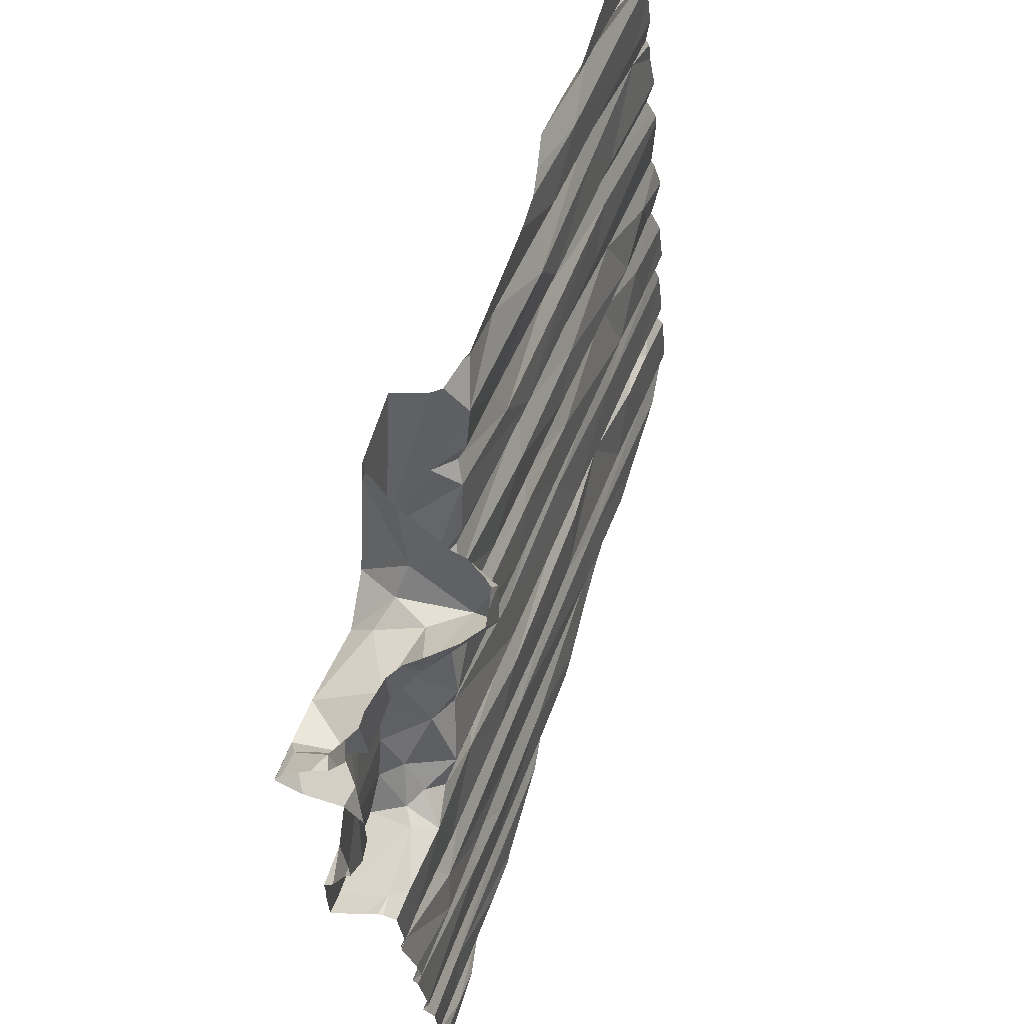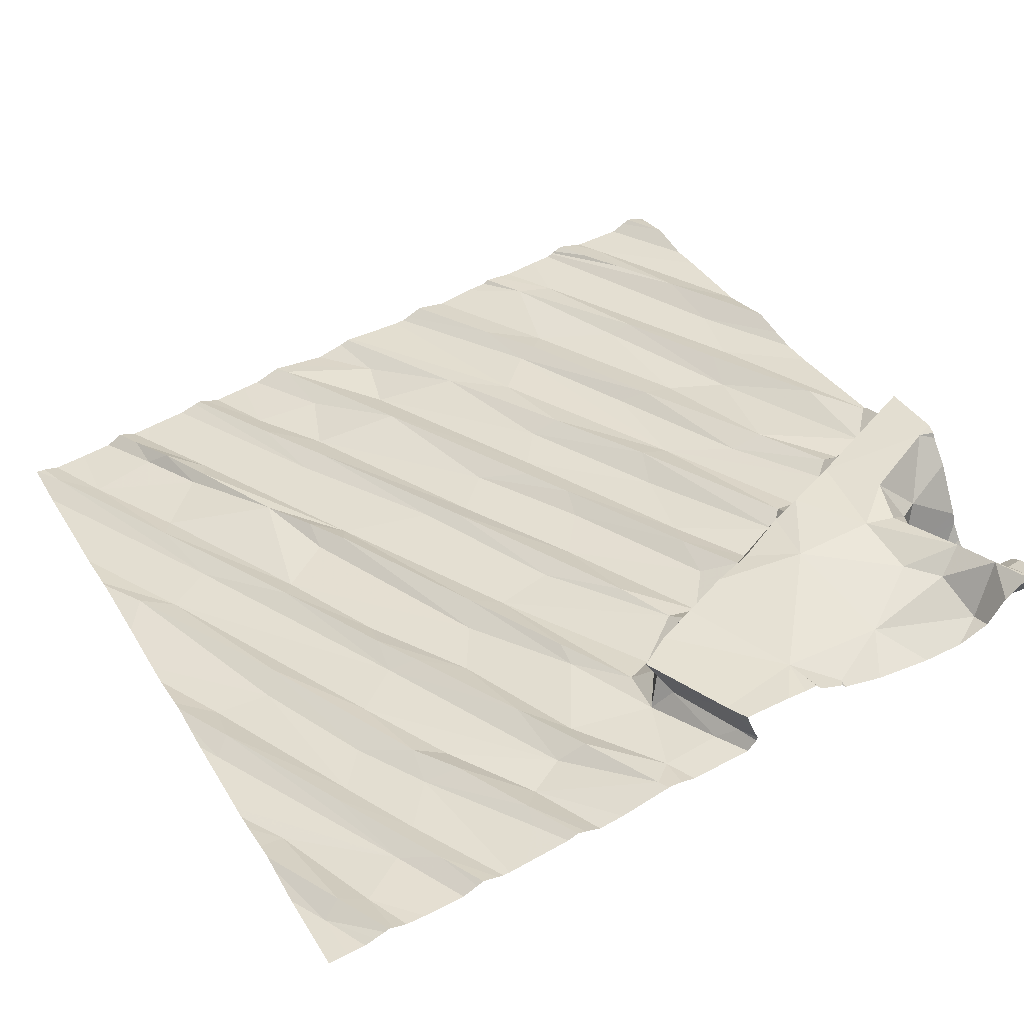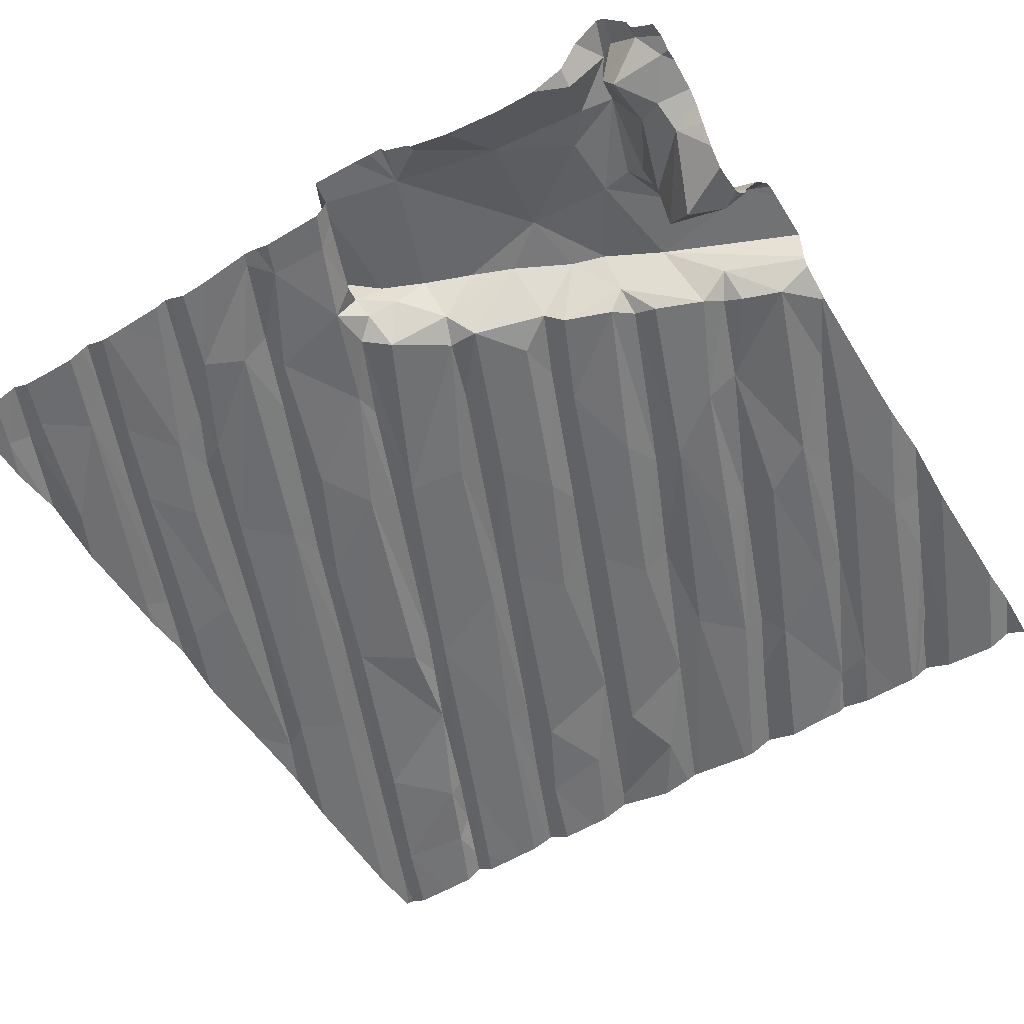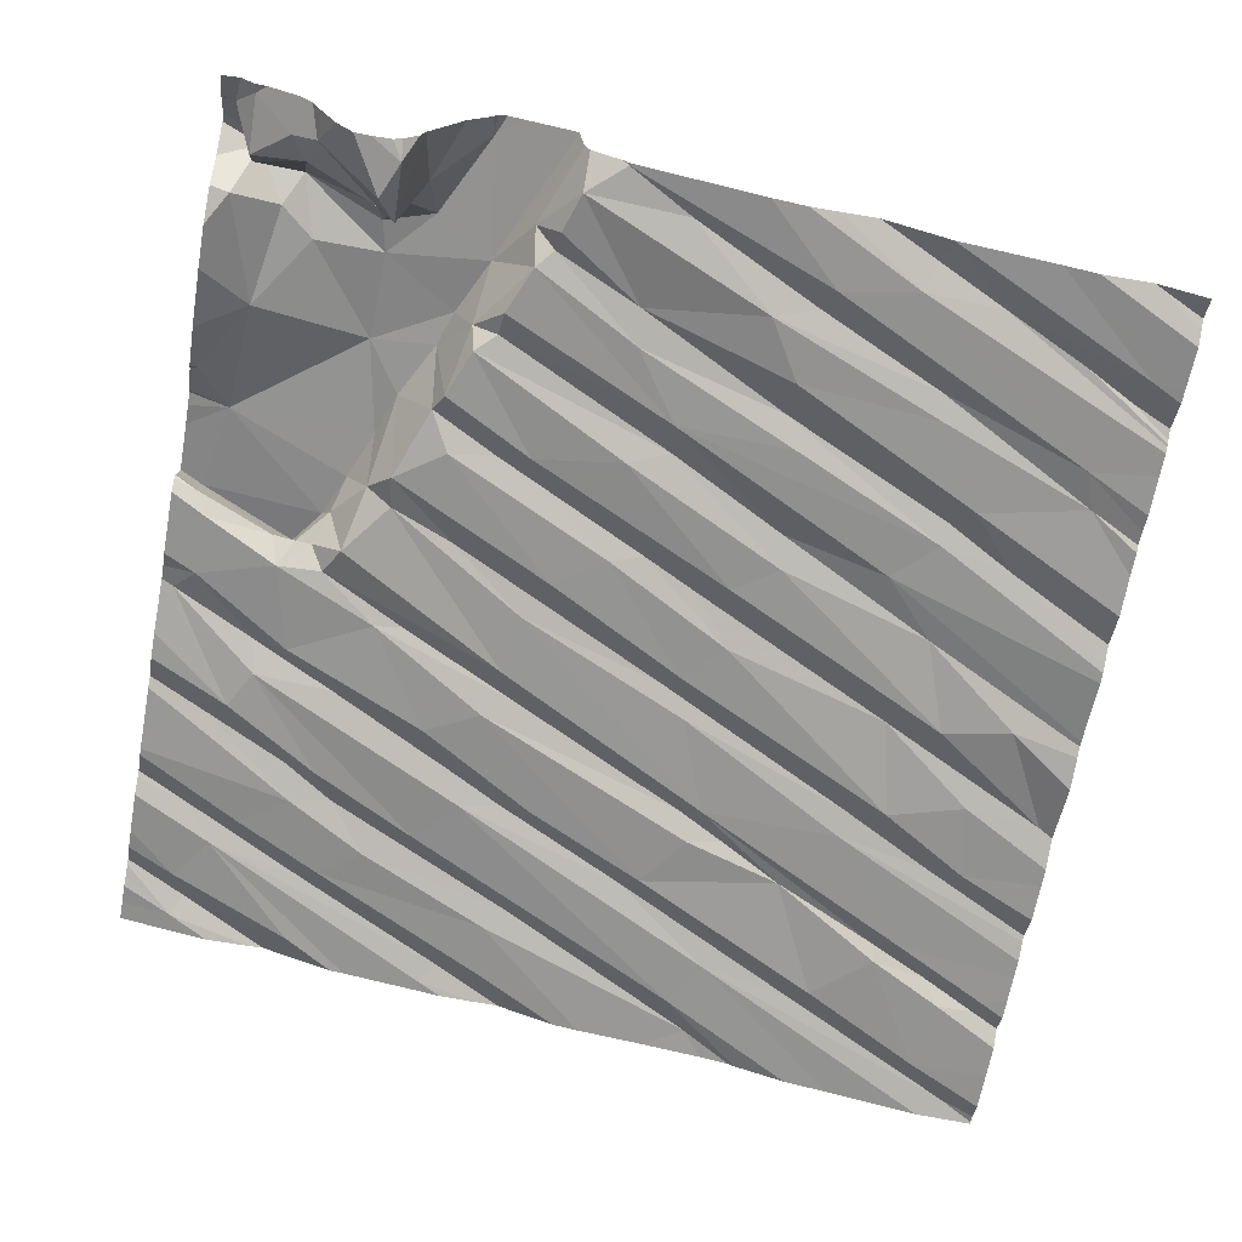
<metadata>
{"format":"obj","ext":"obj","renderer":"f3d","projection":"perspective","resolution":1024,"background":"white","views":[{"elev":64.0,"azim":98.1,"up":"+Y"},{"elev":47.9,"azim":61.5,"up":"+Z"},{"elev":-45.3,"azim":122.2,"up":"+Z"},{"elev":-61.2,"azim":169.5,"up":"+Z"}]}
</metadata>
<code>
v -39.37 243.9 502.1
v -39.37 243.9 502.2
v -42.62 245.6 501.7
v -43.04 241.9 501.4
v -42.99 245.6 501.7
v -42.86 242.1 501.4
v -41.78 242.1 501.6
v -43.12 245.6 501.7
v -41.89 242.3 501.6
v -42.23 245.6 501.8
v -41.88 241.9 501.6
v -42.97 245.6 501.7
v -42.21 245.6 501.8
v -42.96 245.6 501.7
v -41.65 245.6 501.9
v -40.71 241.9 501.8
v -40.98 242 501.7
v -40.94 242.2 501.7
v -40.78 241.9 501.8
v -41.77 245.6 501.9
v -40.99 245.6 502
v -40.11 241.9 501.8
v -41.92 245.6 501.9
v -42.2 245.6 501.8
v -42.19 245.6 501.8
v -39.58 241.9 501.9
v -41.32 241.8 501.7
v -39.37 243.5 502.1
v -39.58 242.1 501.9
v -39.63 242 502
v -39.71 242.3 501.9
v -39.37 242.8 502
v -39.37 243.2 502
v -39.37 243.1 502
v -43.06 242.4 501.5
v -42.9 242.4 501.5
v -43.08 242.4 501.4
v -42.84 242.5 501.5
v -42.59 242.6 501.6
v -42.6 242.5 501.5
v -42.67 242.6 501.5
v -39.37 243 502.1
v -42.37 242.3 501.5
v -42.28 242.2 501.6
v -42.13 242.7 501.6
v -41.04 242.3 501.8
v -41.48 242.6 501.7
v -41.56 242.6 501.7
v -40.19 242.3 501.9
v -40.58 242.6 501.8
v -40.74 242.8 501.8
v -40.2 242.6 501.9
v -40.38 242.4 501.8
v -40.14 242.2 501.9
v -39.58 242.5 502
v -39.82 242.4 501.9
v -40.03 242.6 501.9
v -41.73 241.8 501.6
v -41.43 241.8 501.6
v -41.08 241.8 501.7
v -40.64 241.8 501.8
v -40.75 241.8 501.7
v -41.12 241.8 501.7
v -40.09 241.8 501.9
v -40.92 242.8 501.8
v -39.37 242.6 502
v -39.37 242.7 502
v -39.37 243.1 502.1
v -39.37 243 502
v -42.86 243 501.5
v -42.71 243 501.6
v -42.33 243 501.6
v -42.8 243.3 501.5
v -43.12 243.3 501.5
v -42.49 243.2 501.6
v -41.75 243 501.7
v -42.34 243.2 501.6
v -41.87 242.9 501.7
v -41.6 243.4 501.7
v -41.54 243.6 501.7
v -40.77 243.2 501.8
v -41.72 242.9 501.7
v -41.67 243 501.7
v -40.91 243.3 501.9
v -40.83 243.4 501.8
v -41.05 242.8 501.8
v -40.27 243.5 501.9
v -40.54 243.1 501.9
v -40.7 242.9 501.9
v -40.14 243.1 502
v -39.8 243.2 502
v -39.93 243.3 502
v -39.78 243.3 502
v -39.71 243 502
v -39.99 242.8 502
v -40.12 242.8 501.9
v -39.42 243.5 502.1
v -39.53 242.9 502
v -39.62 242.9 502
v -40.32 241.8 501.8
v -39.65 241.8 501.9
v -42.4 243.6 501.7
v -40.86 243.7 501.9
v -41.48 243.5 501.8
v -40.39 243.5 502
v -39.51 243.5 502.1
v -40.23 241.8 501.8
v -39.37 242.1 502
v -39.37 242.5 502
v -39.37 242 502
v -42.44 244.4 501.7
v -42.27 244.2 501.7
v -39.37 242.6 502
v -42.9 243.7 501.5
v -42.62 243.6 501.6
v -42.49 244 501.7
v -42.74 244.4 501.7
v -41.67 244 501.8
v -41.55 244 501.8
v -41.71 243.8 501.7
v -41.85 244.2 501.7
v -41.83 244.3 501.8
v -40.79 244.4 501.9
v -41.31 244.1 501.9
v -41.17 244 501.8
v -40.96 243.9 501.8
v -40.54 243.9 502
v -40.46 244.3 502
v -40.25 244.2 502
v -40.65 244.3 502
v -39.84 243.7 502
v -39.96 243.8 502.1
v -39.89 243.7 502.2
v -40.06 244 502.3
v -40.15 244.2 502.3
v -40.26 244 502
v -40.03 243.7 502
v -40.02 243.9 502.2
v -39.8 243.8 502.1
v -40.09 243.8 502
v -40.15 244.1 502.1
v -40.22 244.4 502.3
v -39.87 243.6 502.3
v -39.98 243.8 502.3
v -39.54 244.2 502.3
v -39.52 243.8 502.1
v -40.01 241.8 501.9
v -40.38 241.8 501.8
v -39.46 243.9 502.1
v -39.49 241.8 501.9
v -43.11 241.8 501.4
v -39.94 241.8 501.9
v -39.47 243.8 502.3
v -39.37 241.8 502
v -39.76 241.8 501.9
v -43.18 241.8 501.4
v -41.16 244.5 501.9
v -42.54 244.6 501.7
v -39.37 242.6 502
v -41.32 244.7 501.9
v -39.4 244.4 502.3
v -42.11 241.8 501.6
v -39.37 242.2 502
v -39.37 242 502
v -39.37 241.9 502
v -39.37 242.1 502
v -43.06 245.3 501.6
v -39.37 242.3 502
v -39.37 242.5 502
v -43.02 245.1 501.7
v -42.31 245 501.8
v -42.97 244.7 501.6
v -42.91 244.9 501.6
v -41.8 244.7 501.8
v -41.75 244.9 501.8
v -41.74 244.8 501.8
v -42.45 244.5 501.7
v -42.33 244.9 501.7
v -41.6 245.2 501.8
v -42.14 245.4 501.8
v -41.12 244.9 501.9
v -41.33 244.5 501.9
v -41.1 245.1 502
v -41.78 245.2 501.9
v -40.58 244.9 502
v -40.67 245.2 502
v -40.57 244.8 502
v -40.47 244.8 502.1
v -40.41 244.6 502
v -40.74 245.2 502
v -40.49 244.8 502
v -40.5 245 502.3
v -40.65 245.3 502.1
v -40.34 244.6 502.3
v -40.37 244.5 502
v -40.39 244.8 502.3
v -40.07 244.6 502.3
v -40.08 245 502.3
v -40.26 245.2 502.3
v -40.05 245.1 502.3
v -39.72 245.2 502.4
v -39.79 245 502.3
v -39.58 244.7 502.2
v -40.96 241.8 501.7
v -40.81 241.8 501.7
v -39.65 245.1 502.3
v -39.45 245.2 502.2
v -41.98 241.8 501.6
v -42.82 245.2 501.7
v -42.47 245.4 501.8
v -41.82 245.3 501.8
v -40.75 245.3 502
v -40.8 245.5 502
v -40.02 245.2 502.2
v -39.74 245.4 502.1
v -40.44 245.6 502.3
v -40.21 245.4 502.1
v -40.14 245.3 502.2
v -40.04 245.3 502
v -39.53 245.3 502.4
v -39.37 242.1 502
v -40.76 245.6 502.3
v -42.99 245.6 501.7
v -42.17 245.5 501.9
v -42.22 245.6 501.8
v -41.24 245.5 502
v -40.96 245.6 502
v -40.11 245.6 501.8
v -40.11 245.3 501.9
v -40.04 245.4 501.8
v -39.77 245.5 502
v -39.52 245.3 502.2
v -39.43 245.5 502.3
v -39.47 245.4 502.4
v -42.13 241.8 501.5
v -42.98 241.8 501.4
v -42.94 241.8 501.4
v -42.54 241.8 501.5
v -39.67 245.5 502.1
v -39.51 245.6 502.2
v -39.51 245.4 502.2
v -42.35 241.8 501.5
v -43.18 241.8 501.4
v -43.18 241.9 501.4
v -41.5 245.6 501.9
v -43.18 241.9 501.4
v -43.18 242.1 501.4
v -43.18 242.3 501.4
v -43.18 242.3 501.4
v -43.18 242.2 501.4
v -43.18 242.3 501.4
v -43.18 242.4 501.4
v -43.18 242.5 501.4
v -43.18 242.6 501.4
v -43.18 242.8 501.5
v -43.18 242.9 501.4
v -43.18 243.1 501.5
v -43.18 242.8 501.5
v -43.18 242.8 501.5
v -43.18 243.2 501.5
v -43.18 243.1 501.5
v -43.18 242.7 501.4
v -43.18 243.3 501.5
v -43.18 243.3 501.5
v -43.18 244 501.5
v -43.18 244.1 501.5
v -43.18 243.5 501.5
v -43.18 243.7 501.5
v -43.18 243.7 501.5
v -43.18 244.2 501.6
v -43.18 244.1 501.5
v -43.18 243.7 501.5
v -43.18 244.3 501.5
v -43.18 244.2 501.6
v -43.18 245.2 501.6
v -43.18 245.2 501.6
v -43.18 245.3 501.6
v -43.18 245 501.6
v -43.18 245.1 501.7
v -43.18 244.6 501.6
v -43.18 244.5 501.6
v -43.18 244.7 501.6
v -43.18 244.7 501.6
v -43.18 244.6 501.6
v -43.18 244.9 501.6
v -43.18 245 501.6
v -43.18 245 501.6
v -43.18 245 501.6
v -43.18 245.4 501.6
v -43.18 245.6 501.7
v -43.18 245.5 501.7
v -43.18 245.5 501.7
v -39.37 244.1 502.4
v -39.37 244.2 502.4
v -39.37 243.9 502.2
v -39.37 243.9 502.2
v -39.37 243.9 502.1
v -39.37 243.9 502.4
v -39.37 243.5 502.1
v -39.37 243.6 502.1
v -39.37 243.5 502.1
v -39.37 243.8 502.1
v -39.37 244.2 502.4
v -39.37 244.2 502.3
v -39.37 244.6 502.2
v -39.37 244.4 502.3
v -39.37 244.8 502.2
v -39.37 245 502.2
v -39.37 244.4 502.3
v -39.37 245.2 502.2
v -39.37 245.3 502.4
v -39.37 245.4 502.5
v -39.37 245.4 502.5
v -39.37 245.5 502.3
v -39.37 245.4 502.4
v -39.37 245.5 502.3
v -39.37 245.5 502.3
v -39.37 245.6 502.2
v -40.53 245.6 502.3
v -40.96 245.6 502
v -40.78 245.6 502.1
v -40.8 245.6 502.1
v -40.93 245.6 502
v -40.78 245.6 502.1
v -40.47 245.6 502.3
v -40.43 245.6 502.3
v -40.1 245.6 501.8
v -40.06 245.6 501.8
v -39.98 245.6 501.8
v -39.91 245.6 501.8
v -39.84 245.6 501.9
v -40.32 245.6 502.2
v -40.18 245.6 502
v -40.42 245.6 502.3
v -40.16 245.6 501.9
v -40.17 245.6 501.9
v -39.78 245.6 502
v -39.55 245.6 502.2
v -39.68 245.6 502.1
v -39.74 245.6 502.1
v -39.5 245.6 502.2
v -39.44 245.6 502.2
v -42.65 245.6 501.7
v -42.76 245.6 501.7
v -43.18 245.6 501.6
v -39.39 245.6 502.2
v -39.37 245.6 502.2
f 236 243 151
f 244 6 246
f 324 193 321
f 323 227 322
f 322 213 193
f 18 11 58
f 204 19 60
f 321 192 222
f 320 227 323
f 319 216 325
f 305 203 161
f 9 4 236
f 242 9 238
f 27 18 59
f 11 7 235
f 19 17 63
f 30 29 22
f 30 22 64
f 31 16 61
f 100 31 148
f 222 192 216
f 26 30 147
f 335 228 327
f 250 35 251
f 248 37 252
f 304 145 303
f 40 39 38
f 41 38 39
f 41 35 38
f 36 40 38
f 35 36 38
f 37 35 41
f 247 36 250
f 36 6 40
f 253 41 254
f 44 43 6
f 44 4 9
f 6 4 44
f 40 6 43
f 40 43 45
f 11 18 46
f 43 44 48
f 7 11 46
f 47 48 44
f 44 9 47
f 50 7 46
f 50 51 7
f 19 49 17
f 53 52 46
f 50 46 52
f 49 53 18
f 9 7 51
f 18 17 49
f 46 18 53
f 31 54 19
f 22 29 31
f 55 56 54
f 53 49 57
f 19 16 31
f 49 19 54
f 56 57 49
f 49 54 56
f 31 55 54
f 334 216 332
f 169 29 168
f 56 55 113
f 333 217 229
f 332 217 333
f 55 31 169
f 30 26 221
f 166 30 108
f 331 231 337
f 45 39 40
f 45 43 48
f 65 47 51
f 47 9 51
f 52 53 57
f 57 56 159
f 303 145 294
f 302 146 300
f 71 70 255
f 72 71 258
f 70 71 75
f 73 74 260
f 330 230 231
f 301 97 28
f 257 73 261
f 75 73 70
f 254 72 262
f 76 72 41
f 77 75 71
f 41 39 76
f 45 76 39
f 45 78 76
f 72 77 71
f 77 72 79
f 75 77 80
f 83 82 81
f 79 72 76
f 76 83 84
f 81 84 83
f 45 48 82
f 82 78 45
f 82 83 78
f 82 48 81
f 85 76 84
f 78 83 76
f 88 87 81
f 86 81 48
f 65 88 86
f 86 48 47
f 65 86 47
f 81 86 88
f 65 51 89
f 89 88 65
f 91 90 51
f 93 92 90
f 52 57 95
f 50 96 91
f 93 90 91
f 50 52 96
f 88 89 90
f 51 50 91
f 94 91 96
f 96 52 95
f 95 94 96
f 90 92 88
f 89 51 90
f 94 97 91
f 94 95 99
f 98 99 57
f 34 99 68
f 42 98 69
f 98 57 67
f 95 57 99
f 329 228 230
f 74 73 102
f 102 73 75
f 103 79 76
f 79 104 77
f 85 103 76
f 104 80 77
f 84 81 87
f 87 105 84
f 87 88 92
f 93 106 92
f 28 94 33
f 93 91 97
f 328 228 329
f 265 111 266
f 264 114 267
f 102 115 74
f 116 112 268
f 300 106 299
f 114 116 269
f 299 106 97
f 115 114 74
f 116 114 115
f 102 118 115
f 120 119 102
f 102 75 120
f 116 121 122
f 116 115 121
f 118 121 115
f 124 123 118
f 119 118 102
f 80 120 75
f 125 124 120
f 104 79 103
f 119 120 124
f 118 119 124
f 120 80 125
f 127 126 104
f 85 84 105
f 129 128 126
f 127 129 126
f 125 126 128
f 124 125 130
f 80 104 126
f 126 125 80
f 103 127 104
f 131 87 92
f 133 132 131
f 127 136 129
f 105 137 85
f 133 138 132
f 137 87 131
f 106 131 92
f 139 133 131
f 141 140 138
f 132 138 140
f 135 142 141
f 141 136 140
f 129 141 142
f 137 140 85
f 87 137 105
f 140 136 85
f 137 132 140
f 136 141 129
f 133 139 143
f 132 137 131
f 143 144 133
f 144 138 133
f 134 135 141
f 141 138 134
f 138 144 134
f 135 134 145
f 134 144 145
f 127 103 136
f 103 85 136
f 106 146 131
f 327 228 328
f 326 216 334
f 1 146 297
f 144 143 153
f 106 93 97
f 153 149 295
f 299 97 301
f 153 143 139
f 325 216 326
f 146 106 300
f 146 149 139
f 293 153 298
f 154 165 150
f 153 145 144
f 153 139 149
f 139 131 146
f 157 121 118
f 266 117 271
f 112 116 122
f 118 123 157
f 122 160 112
f 128 130 125
f 151 243 156
f 24 225 25
f 298 153 295
f 297 146 302
f 172 171 173
f 170 167 275
f 150 165 101
f 296 149 2
f 172 173 282
f 273 172 281
f 152 26 147
f 270 158 274
f 160 174 111
f 176 175 158
f 111 177 117
f 171 178 179
f 158 177 176
f 177 158 117
f 178 171 172
f 285 180 286
f 177 111 176
f 111 112 160
f 174 176 111
f 158 178 172
f 176 174 181
f 160 122 182
f 183 175 176
f 182 121 157
f 178 158 175
f 122 121 182
f 160 181 174
f 175 179 178
f 184 171 179
f 181 183 176
f 179 175 183
f 185 187 188
f 123 130 189
f 123 124 130
f 186 190 181
f 187 185 160
f 185 186 160
f 186 181 160
f 160 182 187
f 123 191 157
f 191 187 182
f 157 191 182
f 191 123 189
f 190 183 181
f 186 185 188
f 188 192 186
f 192 193 186
f 187 191 188
f 191 189 188
f 195 189 130
f 195 128 129
f 194 188 189
f 195 129 142
f 142 194 195
f 189 195 194
f 130 128 195
f 188 196 192
f 194 197 196
f 197 135 145
f 142 197 194
f 196 188 194
f 192 198 199
f 199 198 200
f 142 135 197
f 192 196 198
f 197 198 196
f 198 202 201
f 201 200 198
f 197 202 198
f 305 161 306
f 25 225 23
f 207 206 203
f 207 203 307
f 203 202 197
f 161 145 304
f 145 203 197
f 206 202 203
f 145 161 203
f 209 170 278
f 210 209 287
f 289 277 343
f 167 170 209
f 171 211 173
f 180 173 211
f 286 210 288
f 184 211 171
f 183 190 212
f 186 193 190
f 183 213 179
f 201 215 214
f 199 216 192
f 214 200 201
f 199 200 218
f 218 217 199
f 214 219 218
f 200 214 218
f 201 206 220
f 148 31 61
f 220 206 207
f 201 202 206
f 295 149 296
f 8 223 5
f 210 167 209
f 289 223 292
f 245 211 21
f 210 180 224
f 3 225 10
f 210 224 225
f 210 225 167
f 184 179 226
f 224 180 20
f 211 227 21
f 226 227 211
f 211 184 226
f 225 224 23
f 15 211 245
f 222 216 319
f 227 226 213
f 212 213 183
f 226 179 213
f 190 193 212
f 193 213 212
f 227 213 322
f 193 192 321
f 322 193 324
f 217 218 229
f 218 219 229
f 329 230 330
f 330 231 331
f 229 230 228
f 219 215 231
f 216 217 332
f 199 217 216
f 231 229 219
f 333 229 336
f 231 230 229
f 229 228 335
f 219 214 215
f 220 207 310
f 233 232 234
f 147 30 64
f 155 26 152
f 240 239 241
f 233 240 241
f 239 240 338
f 231 239 339
f 232 241 215
f 241 232 233
f 314 234 315
f 234 220 312
f 21 227 320
f 201 220 232
f 342 318 346
f 101 26 155
f 341 233 342
f 241 239 215
f 239 231 215
f 201 232 215
f 220 234 232
f 243 4 244
f 294 145 293
f 293 145 153
f 244 4 6
f 100 22 31
f 246 6 247
f 23 224 20
f 247 6 36
f 2 149 1
f 248 35 37
f 249 35 248
f 1 149 146
f 250 36 35
f 107 22 100
f 33 94 34
f 251 35 249
f 252 37 253
f 20 180 15
f 253 37 41
f 28 97 94
f 254 41 72
f 255 70 256
f 64 22 107
f 32 98 67
f 256 70 257
f 69 98 32
f 257 70 73
f 258 71 255
f 62 16 205
f 259 72 258
f 15 180 211
f 42 99 98
f 260 74 263
f 261 73 260
f 68 99 42
f 262 72 259
f 61 16 62
f 263 74 264
f 34 94 99
f 264 74 114
f 265 112 111
f 60 19 63
f 67 57 159
f 266 111 117
f 267 114 272
f 268 112 265
f 66 55 109
f 269 116 268
f 12 223 14
f 108 30 221
f 270 117 158
f 271 117 270
f 59 18 58
f 272 114 269
f 109 55 169
f 110 26 165
f 273 158 172
f 274 158 273
f 58 11 208
f 275 167 276
f 166 29 30
f 13 225 24
f 276 167 277
f 163 29 166
f 277 167 3
f 278 170 279
f 27 17 18
f 279 170 275
f 159 56 113
f 280 172 284
f 281 172 280
f 113 55 66
f 282 173 283
f 168 29 163
f 283 173 285
f 284 172 282
f 63 17 27
f 204 16 19
f 285 173 180
f 169 31 29
f 286 180 210
f 287 209 278
f 164 26 110
f 288 210 287
f 10 225 13
f 14 289 344
f 221 26 164
f 205 16 204
f 291 223 290
f 162 11 235
f 165 26 101
f 292 223 291
f 14 223 289
f 306 161 309
f 307 203 305
f 5 223 12
f 308 207 307
f 208 11 162
f 309 161 304
f 310 207 308
f 238 9 237
f 311 220 310
f 237 9 236
f 312 220 313
f 8 290 223
f 242 7 9
f 313 220 311
f 314 233 234
f 3 167 225
f 315 234 312
f 316 233 314
f 235 7 242
f 317 233 316
f 236 4 243
f 318 233 317
f 336 229 335
f 337 231 340
f 338 240 341
f 339 239 338
f 340 231 339
f 341 240 233
f 342 233 318
f 343 277 3
f 344 289 343
f 345 290 8
f 346 318 347

</code>
